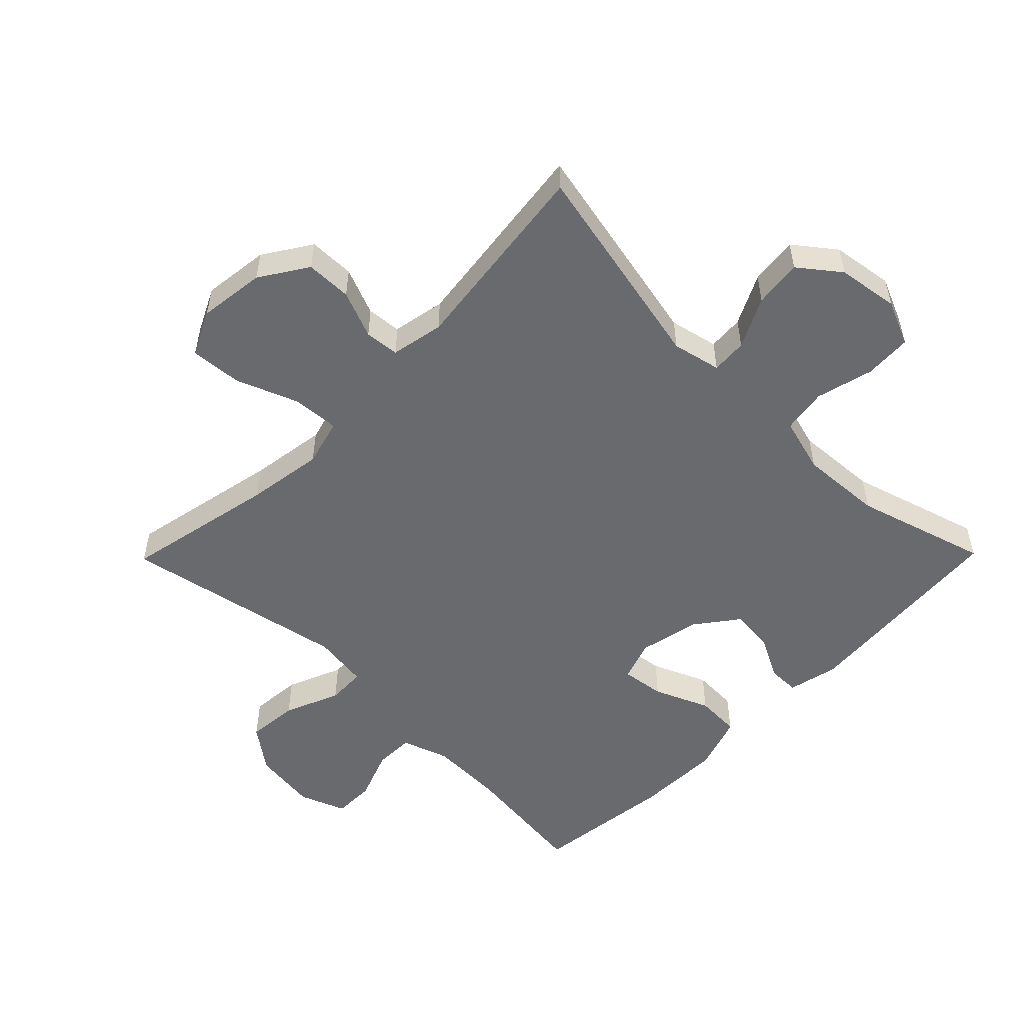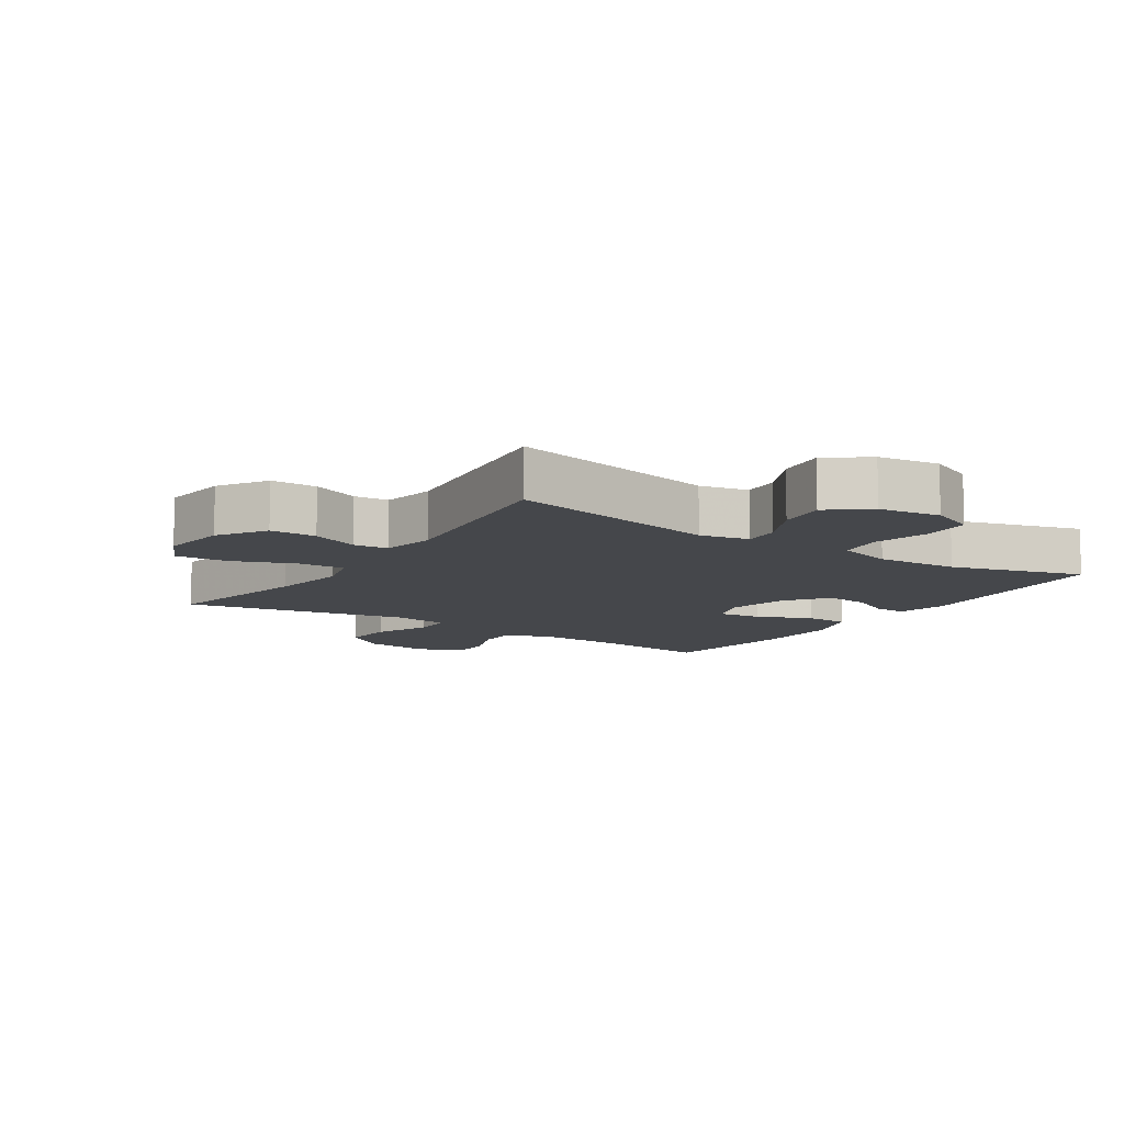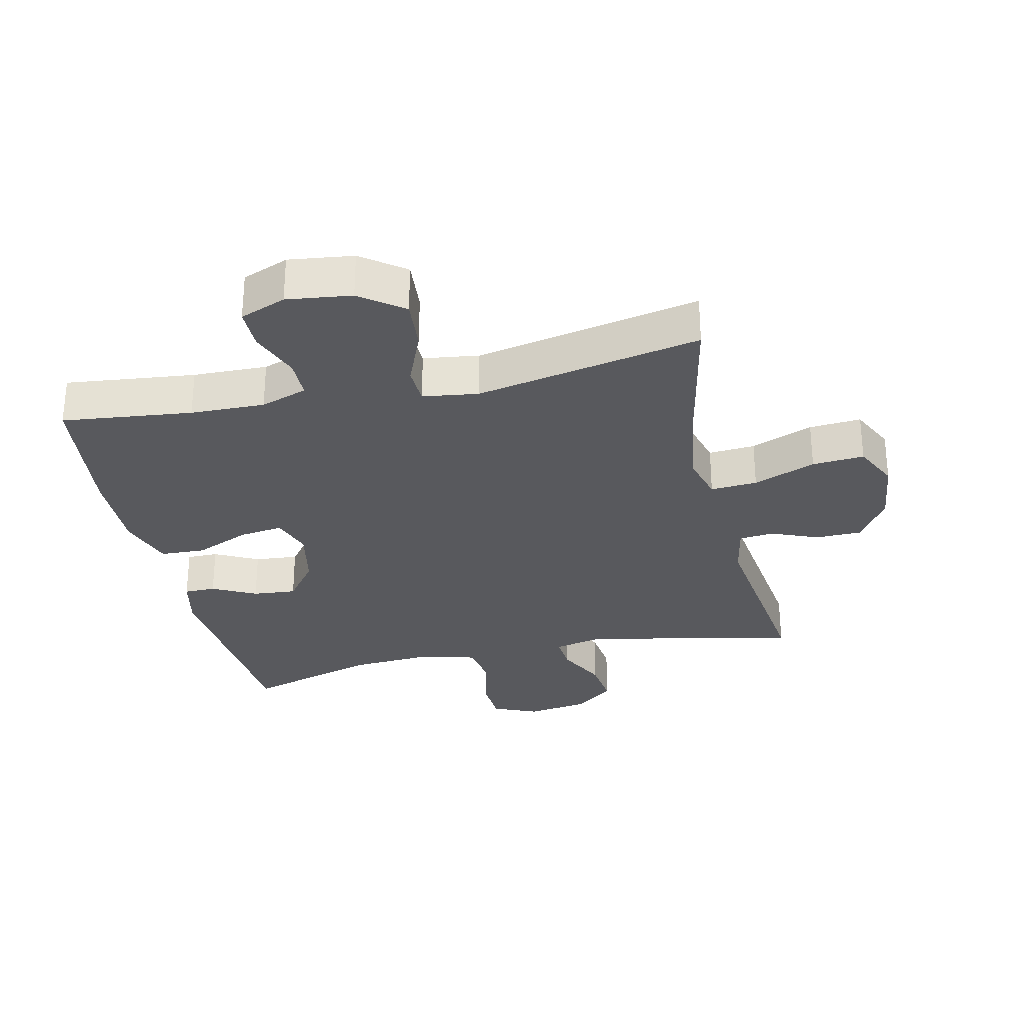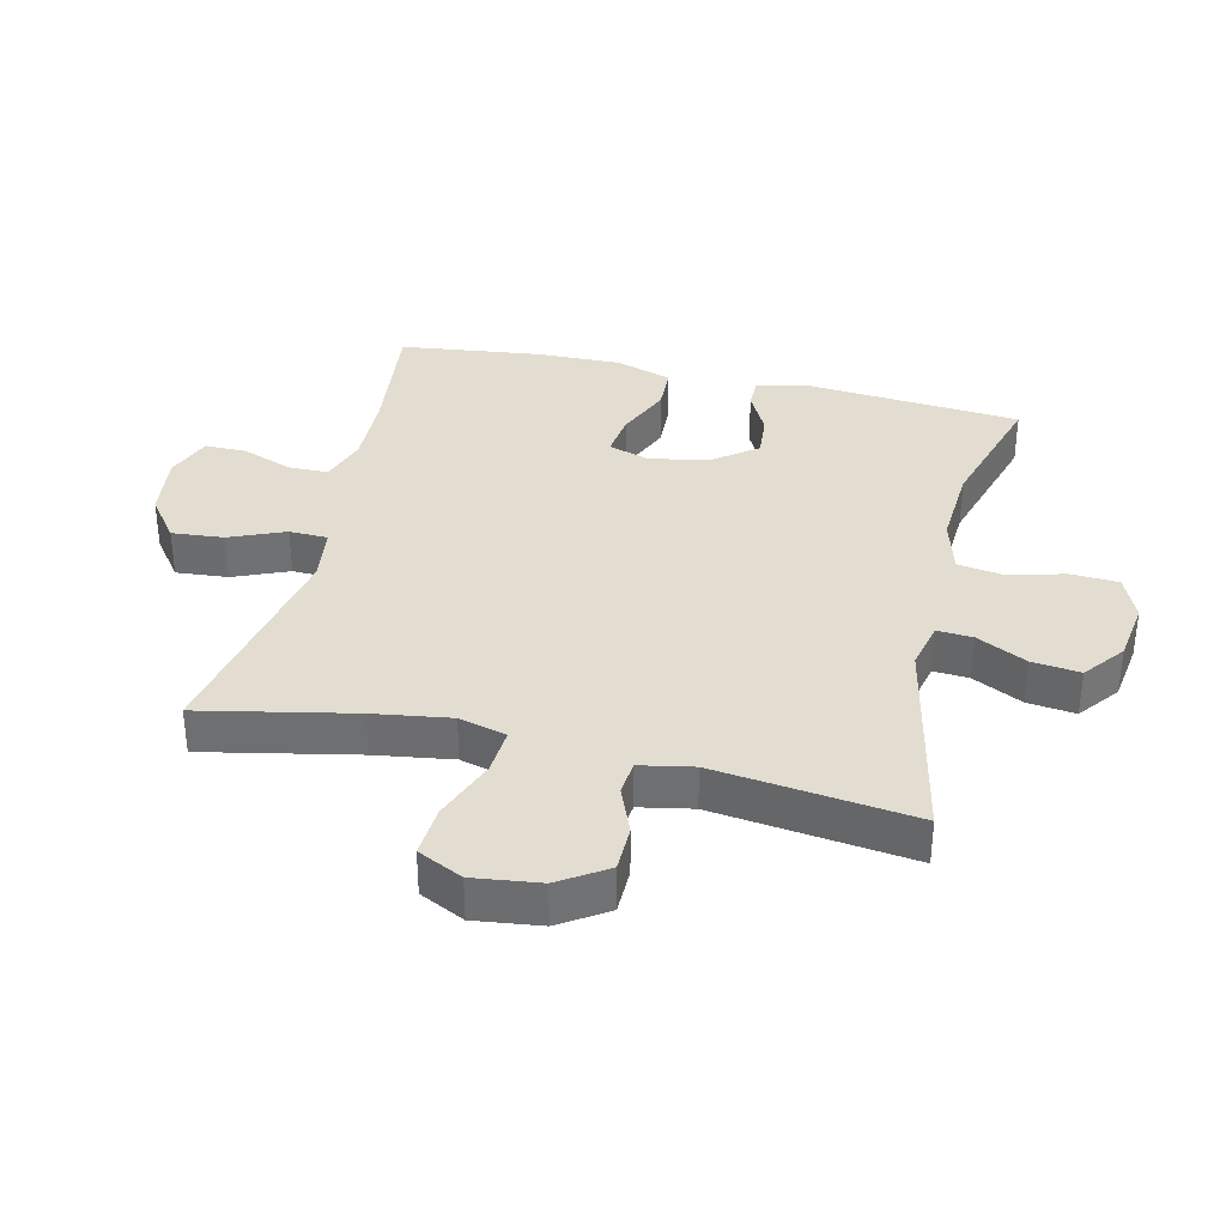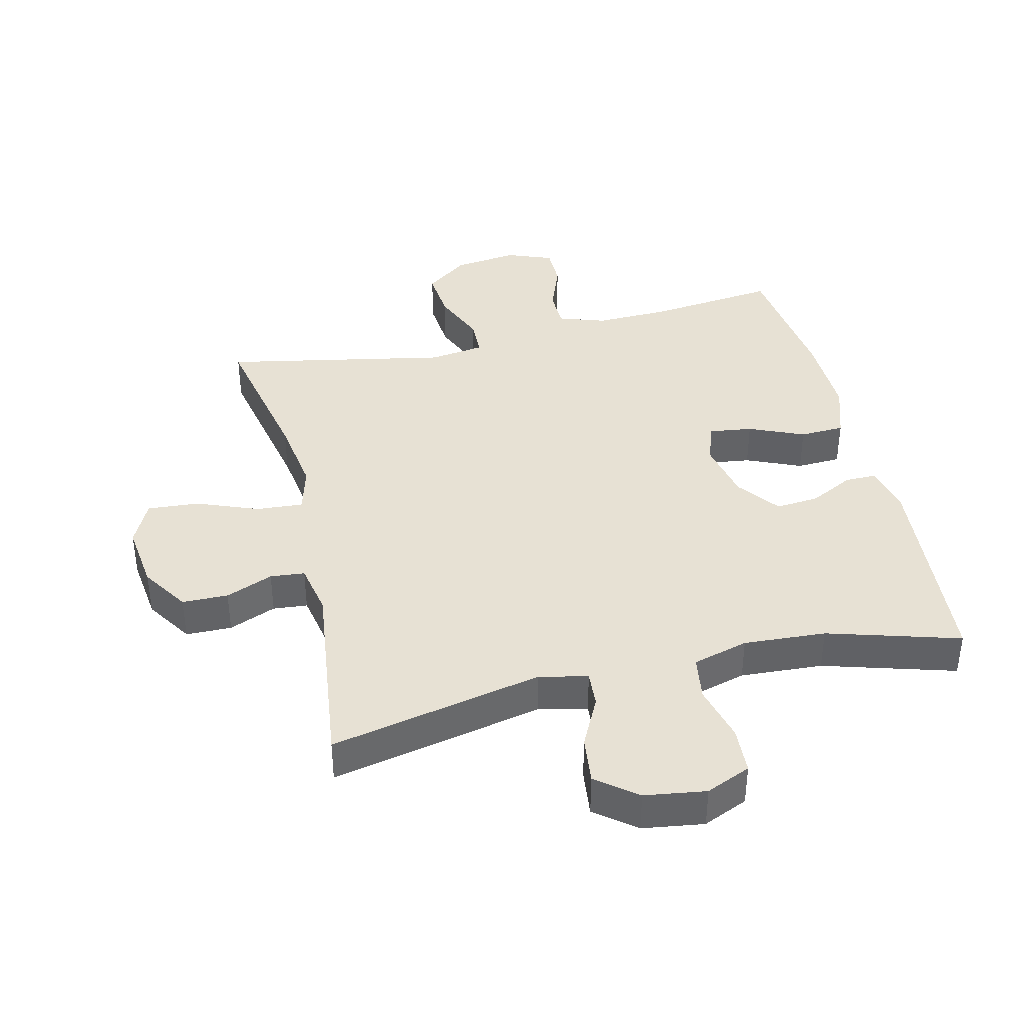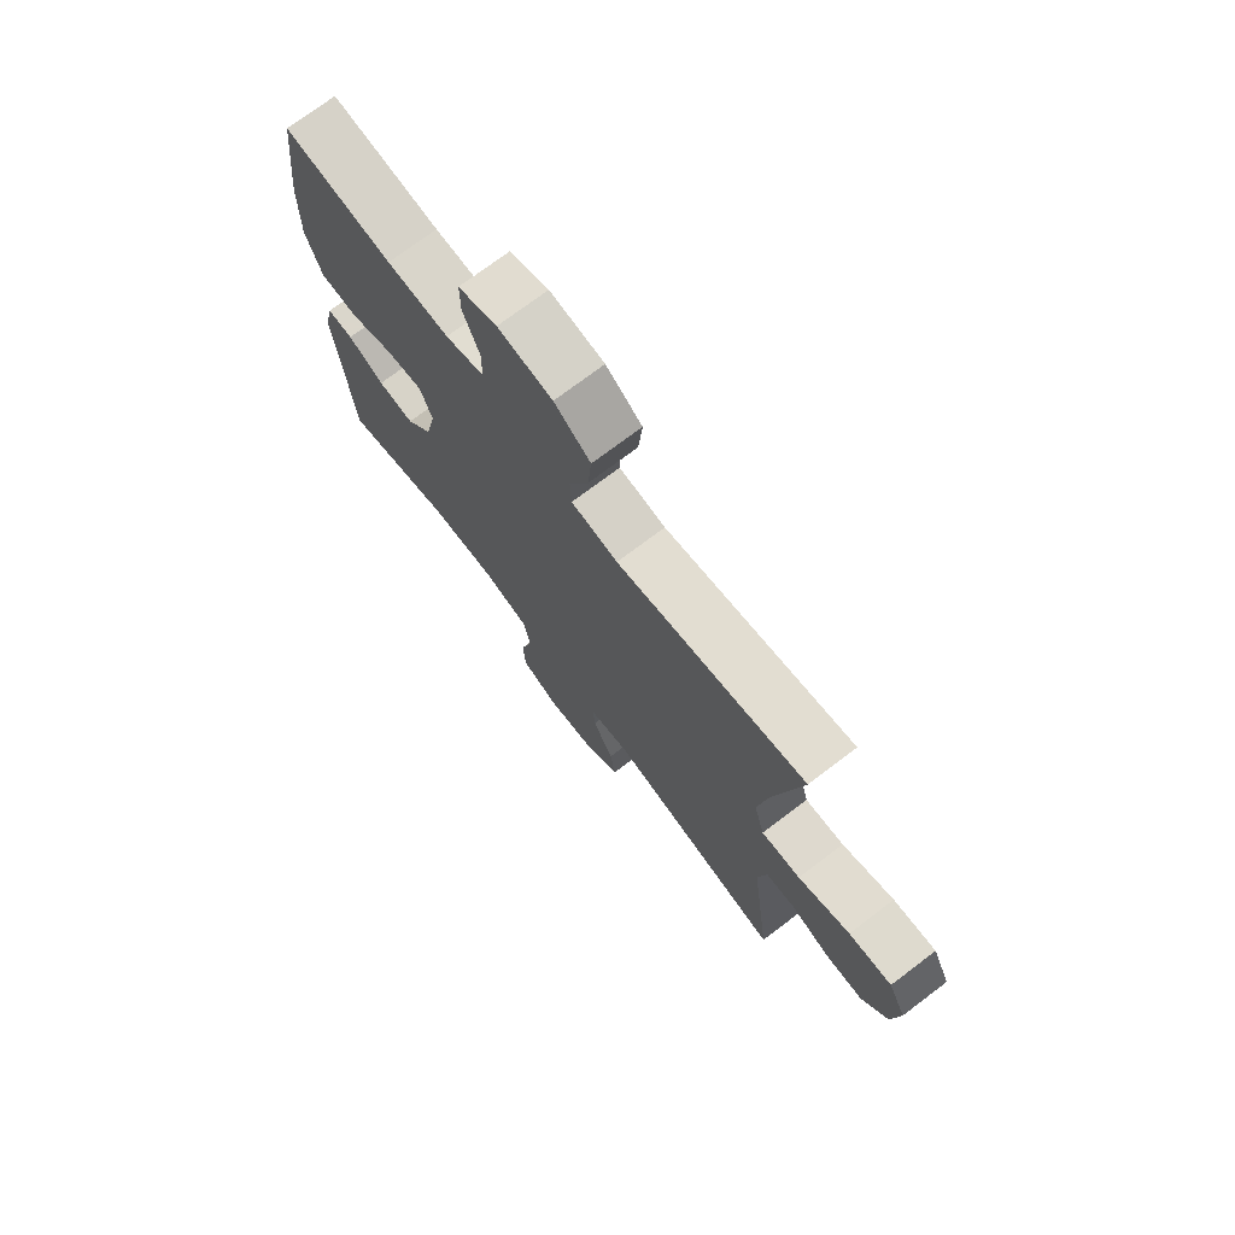
<metadata>
{"format":"obj","ext":"obj","renderer":"f3d","projection":"perspective","resolution":1024,"background":"white","views":[{"elev":-53.1,"azim":135.5,"up":"+Y"},{"elev":-10.3,"azim":146.4,"up":"+Y"},{"elev":-29.8,"azim":12.8,"up":"+Y"},{"elev":35.3,"azim":103.2,"up":"+Y"},{"elev":39.5,"azim":166.6,"up":"+Y"},{"elev":73.7,"azim":52.9,"up":"+Z"}]}
</metadata>
<code>
v 0.5 0.07 0.5
v 0.451 0.07 0.262
v 0.433 0.07 0.141
v 0.453 0.07 0.067
v 0.526 0.07 0.072
v 0.623 0.07 0.11
v 0.704 0.07 0.116
v 0.738 0.07 0.046
v 0.725 0.07 -0.058
v 0.677 0.07 -0.132
v 0.605 0.07 -0.133
v 0.531 0.07 -0.103
v 0.477 0.07 -0.108
v 0.461 0.07 -0.191
v 0.5 0.07 -0.5
v 0.167 0.07 -0.43
v 0.091 0.07 -0.447
v 0.095 0.07 -0.503
v 0.134 0.07 -0.581
v 0.143 0.07 -0.656
v 0.08 0.07 -0.705
v -0.016 0.07 -0.719
v -0.086 0.07 -0.689
v -0.09 0.07 -0.615
v -0.067 0.07 -0.525
v -0.078 0.07 -0.455
v -0.165 0.07 -0.431
v -0.294 0.07 -0.439
v -0.5 0.07 -0.5
v -0.528 0.07 -0.162
v -0.51 0.07 -0.083
v -0.461 0.07 -0.083
v -0.393 0.07 -0.118
v -0.325 0.07 -0.124
v -0.275 0.07 -0.058
v -0.255 0.07 0.037
v -0.277 0.07 0.101
v -0.345 0.07 0.092
v -0.431 0.07 0.055
v -0.501 0.07 0.058
v -0.53 0.07 0.145
v -0.527 0.07 0.28
v -0.5 0.07 0.5
v -0.297 0.07 0.477
v -0.181 0.07 0.474
v -0.108 0.07 0.499
v -0.107 0.07 0.561
v -0.137 0.07 0.64
v -0.137 0.07 0.705
v -0.065 0.07 0.733
v 0.036 0.07 0.72
v 0.103 0.07 0.67
v 0.096 0.07 0.589
v 0.06 0.07 0.503
v 0.062 0.07 0.443
v 0.149 0.07 0.431
v 0.5 0 0.5
v 0.451 0 0.262
v 0.433 0 0.141
v 0.453 0 0.067
v 0.526 0 0.072
v 0.623 0 0.11
v 0.704 0 0.116
v 0.738 0 0.046
v 0.725 0 -0.058
v 0.677 0 -0.132
v 0.605 0 -0.133
v 0.531 0 -0.103
v 0.477 0 -0.108
v 0.461 0 -0.191
v 0.5 0 -0.5
v 0.167 0 -0.43
v 0.091 0 -0.447
v 0.095 0 -0.503
v 0.134 0 -0.581
v 0.143 0 -0.656
v 0.08 0 -0.705
v -0.016 0 -0.719
v -0.086 0 -0.689
v -0.09 0 -0.615
v -0.067 0 -0.525
v -0.078 0 -0.455
v -0.165 0 -0.431
v -0.294 0 -0.439
v -0.5 0 -0.5
v -0.528 0 -0.162
v -0.51 0 -0.083
v -0.461 0 -0.083
v -0.393 0 -0.118
v -0.325 0 -0.124
v -0.275 0 -0.058
v -0.255 0 0.037
v -0.277 0 0.101
v -0.345 0 0.092
v -0.431 0 0.055
v -0.501 0 0.058
v -0.53 0 0.145
v -0.527 0 0.28
v -0.5 0 0.5
v -0.297 0 0.477
v -0.181 0 0.474
v -0.108 0 0.499
v -0.107 0 0.561
v -0.137 0 0.64
v -0.137 0 0.705
v -0.065 0 0.733
v 0.036 0 0.72
v 0.103 0 0.67
v 0.096 0 0.589
v 0.06 0 0.503
v 0.062 0 0.443
v 0.149 0 0.431
f 51 52 53 54
f 51 54 55
f 50 51 55
f 47 48 49 50
f 46 47 50 55
f 45 46 55
f 44 45 55 56
f 42 43 44
f 41 42 44 56
f 38 39 40 41
f 37 38 41 56
f 30 31 32 33
f 28 29 30 33
f 27 28 33 34
f 26 27 34 35
f 22 23 24 25
f 22 25 26
f 21 22 26
f 18 19 20 21
f 17 18 21 26
f 16 17 26 35
f 14 15 16 35
f 9 10 11 12
f 9 12 13
f 8 9 13
f 5 6 7 8
f 4 5 8 13
f 3 4 13 14
f 37 56 1 2
f 36 37 2 3
f 3 14 35 36
f 110 109 108 107
f 111 110 107
f 111 107 106
f 106 105 104 103
f 111 106 103 102
f 111 102 101
f 112 111 101 100
f 100 99 98
f 112 100 98 97
f 97 96 95 94
f 112 97 94 93
f 89 88 87 86
f 89 86 85 84
f 90 89 84 83
f 91 90 83 82
f 81 80 79 78
f 82 81 78
f 82 78 77
f 77 76 75 74
f 82 77 74 73
f 91 82 73 72
f 91 72 71 70
f 68 67 66 65
f 69 68 65
f 69 65 64
f 64 63 62 61
f 69 64 61 60
f 70 69 60 59
f 58 57 112 93
f 59 58 93 92
f 92 91 70 59
f 1 57 58 2
f 2 58 59 3
f 3 59 60 4
f 4 60 61 5
f 5 61 62 6
f 6 62 63 7
f 7 63 64 8
f 8 64 65 9
f 9 65 66 10
f 10 66 67 11
f 11 67 68 12
f 12 68 69 13
f 13 69 70 14
f 14 70 71 15
f 15 71 72 16
f 16 72 73 17
f 17 73 74 18
f 18 74 75 19
f 19 75 76 20
f 20 76 77 21
f 21 77 78 22
f 22 78 79 23
f 23 79 80 24
f 24 80 81 25
f 25 81 82 26
f 26 82 83 27
f 27 83 84 28
f 28 84 85 29
f 29 85 86 30
f 30 86 87 31
f 31 87 88 32
f 32 88 89 33
f 33 89 90 34
f 34 90 91 35
f 35 91 92 36
f 36 92 93 37
f 37 93 94 38
f 38 94 95 39
f 39 95 96 40
f 40 96 97 41
f 41 97 98 42
f 42 98 99 43
f 43 99 100 44
f 44 100 101 45
f 45 101 102 46
f 46 102 103 47
f 47 103 104 48
f 48 104 105 49
f 49 105 106 50
f 50 106 107 51
f 51 107 108 52
f 52 108 109 53
f 53 109 110 54
f 54 110 111 55
f 55 111 112 56
f 56 112 57 1

</code>
